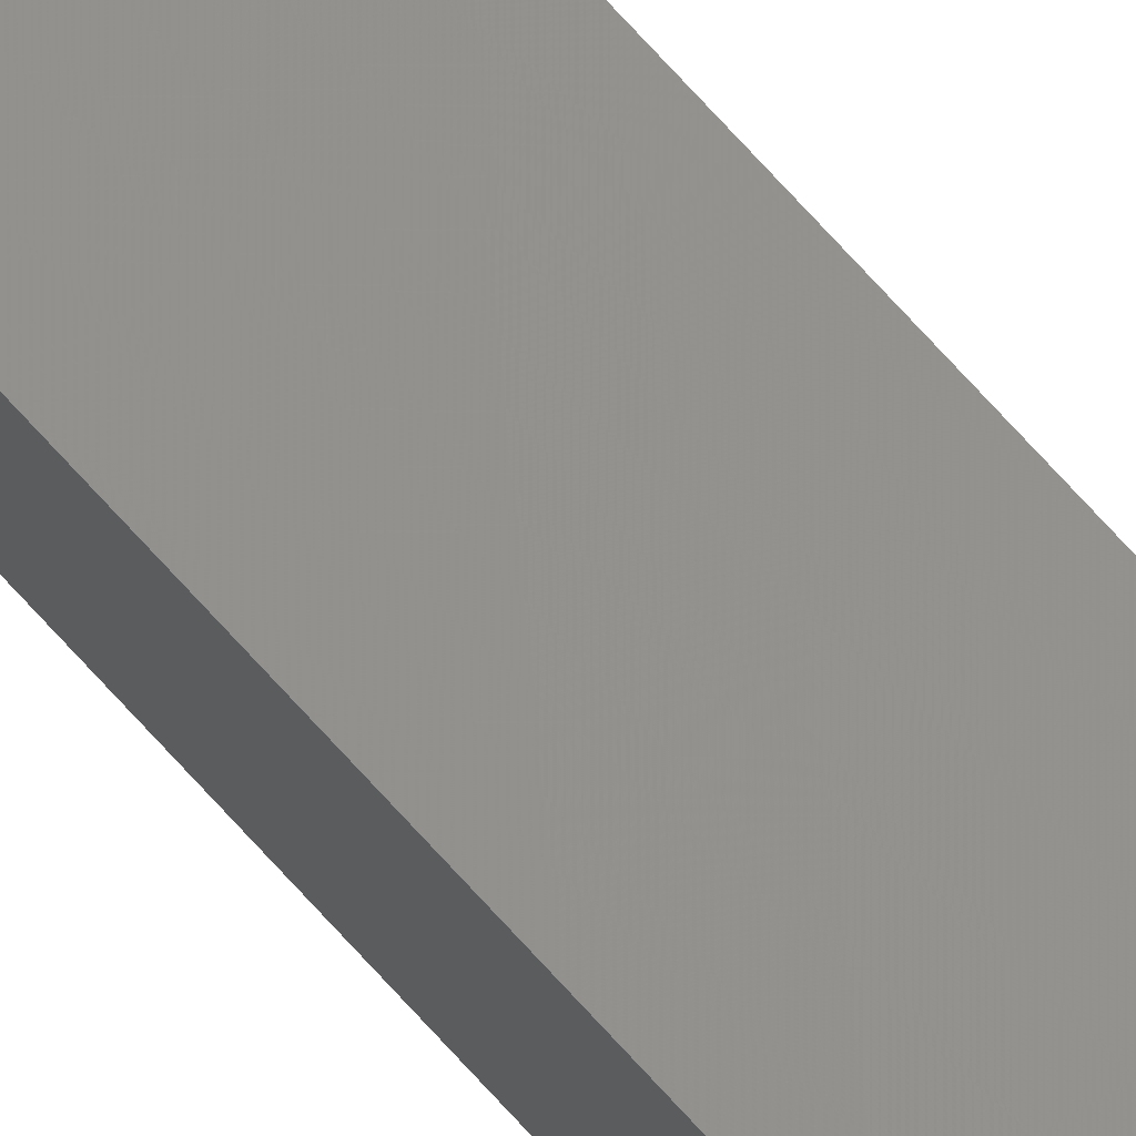
<metadata>
{"format":"stl","ext":"stl","renderer":"f3d","projection":"perspective","resolution":1024,"background":"white","views":[{"elev":62.8,"azim":-40.2,"up":"+Y"}]}
</metadata>
<code>
# stl→obj: 16 verts, 28 faces
v -9.838 3.855 -163.3
v -9.818 3.857 -163.3
v -9.818 3.857 -166.9
v -9.838 3.855 -166.9
v -9.857 3.853 -163.3
v -9.857 3.853 -166.9
v -9.877 3.851 -163.3
v -9.877 3.851 -166.9
v -9.872 3.801 -166.9
v -9.872 3.801 -163.3
v -9.812 3.807 -166.9
v -9.812 3.807 -163.3
v -9.832 3.805 -166.9
v -9.832 3.805 -163.3
v -9.852 3.803 -163.3
v -9.852 3.803 -166.9
f 1 2 3
f 1 3 4
f 5 4 6
f 5 1 4
f 7 6 8
f 7 5 6
f 7 8 9
f 10 7 9
f 11 12 13
f 12 14 13
f 13 15 16
f 14 15 13
f 16 10 9
f 15 10 16
f 12 11 3
f 2 12 3
f 15 7 10
f 15 5 7
f 14 1 15
f 15 1 5
f 12 2 14
f 14 2 1
f 8 16 9
f 6 13 16
f 6 16 8
f 4 13 6
f 3 11 13
f 3 13 4

</code>
